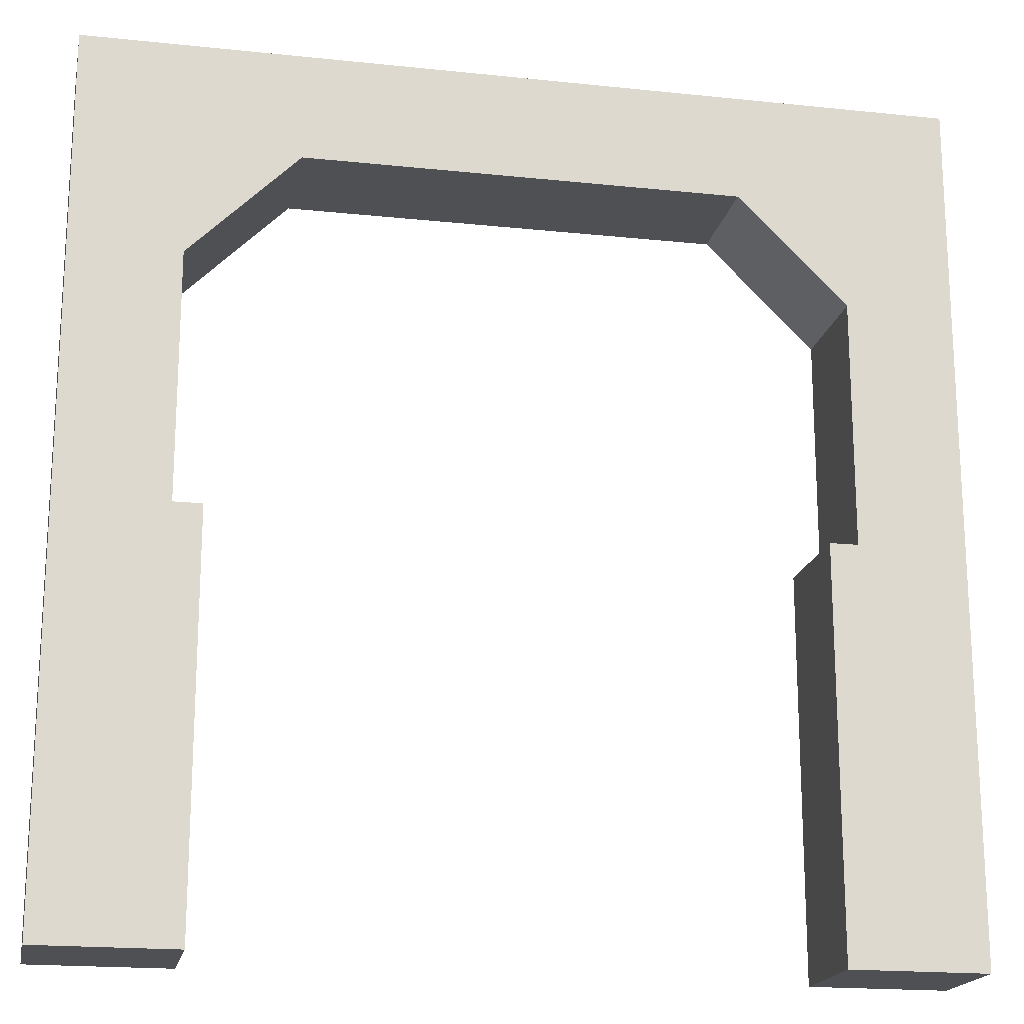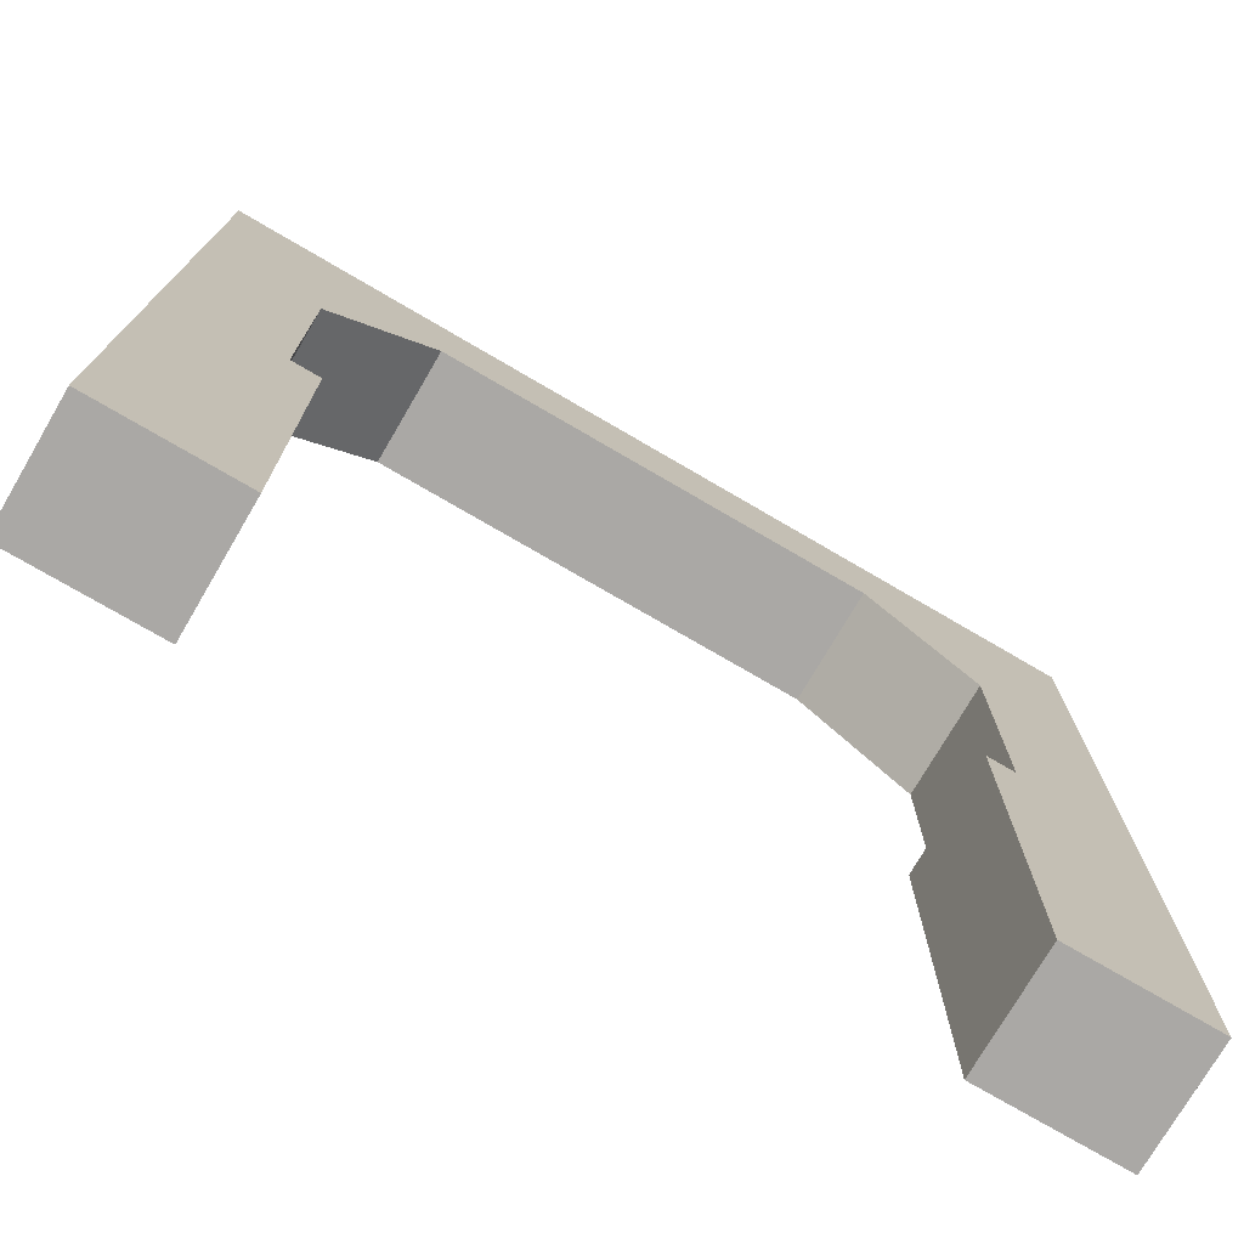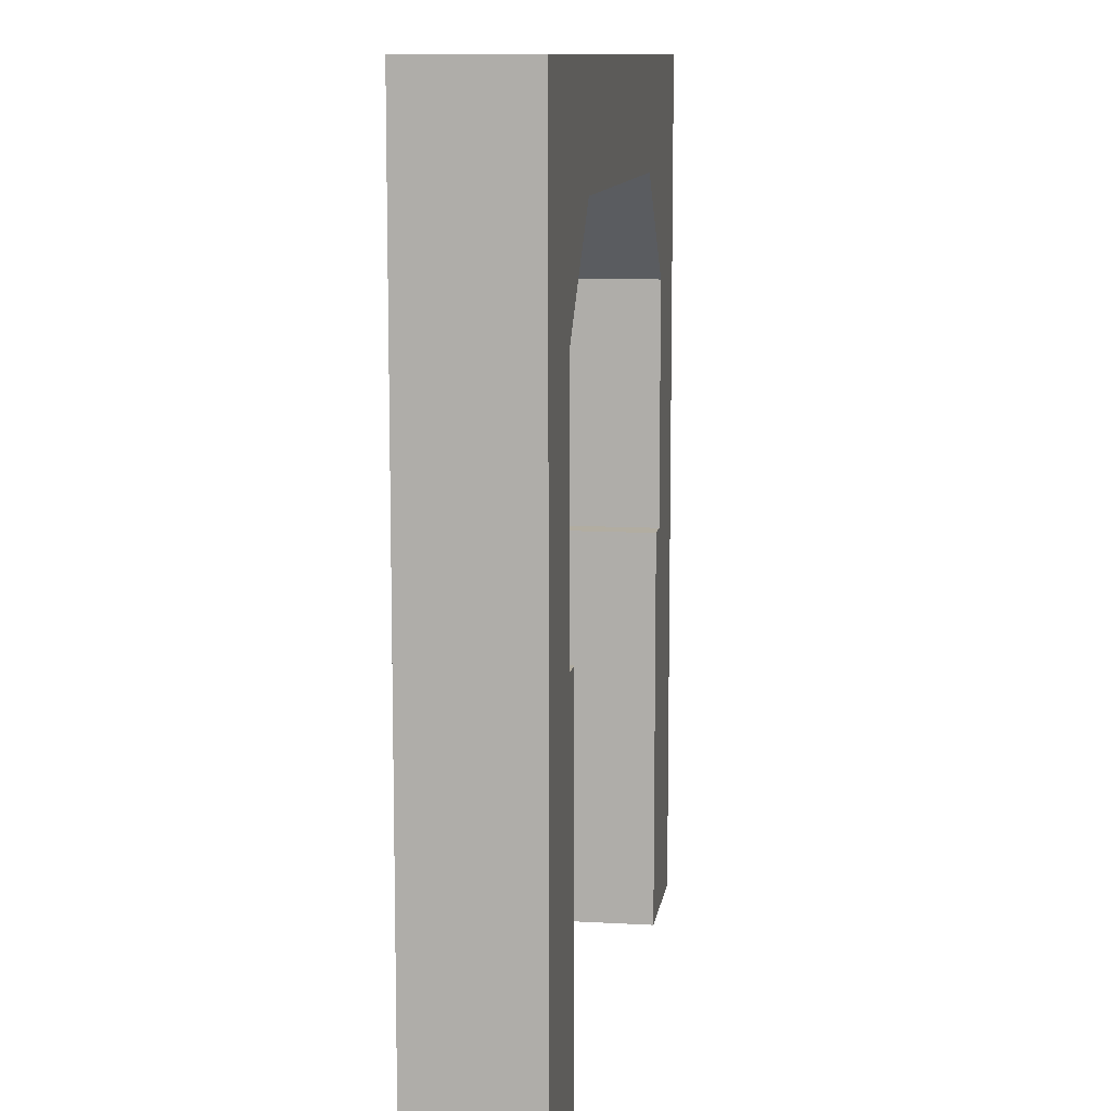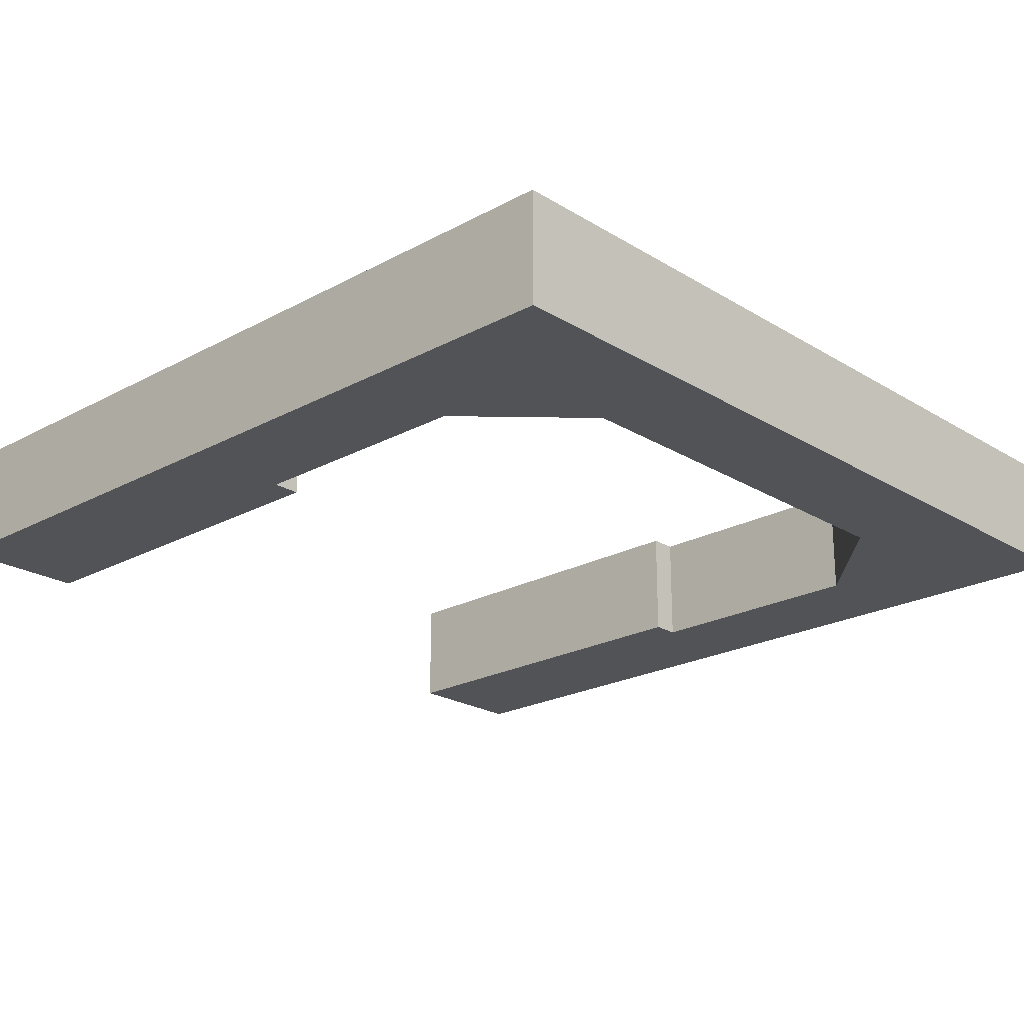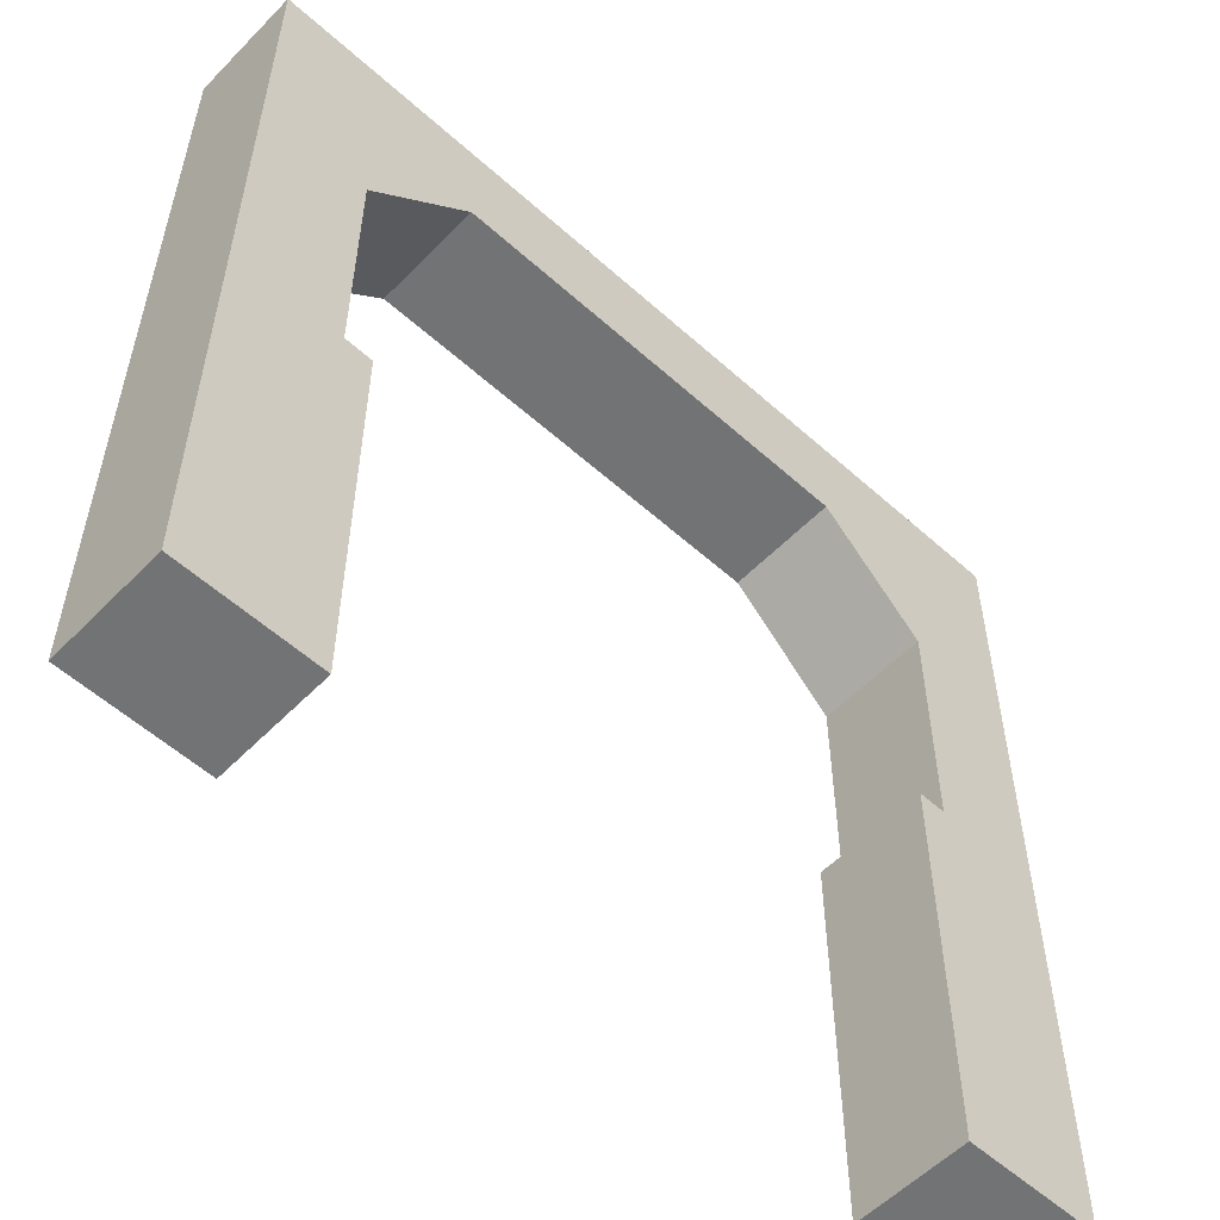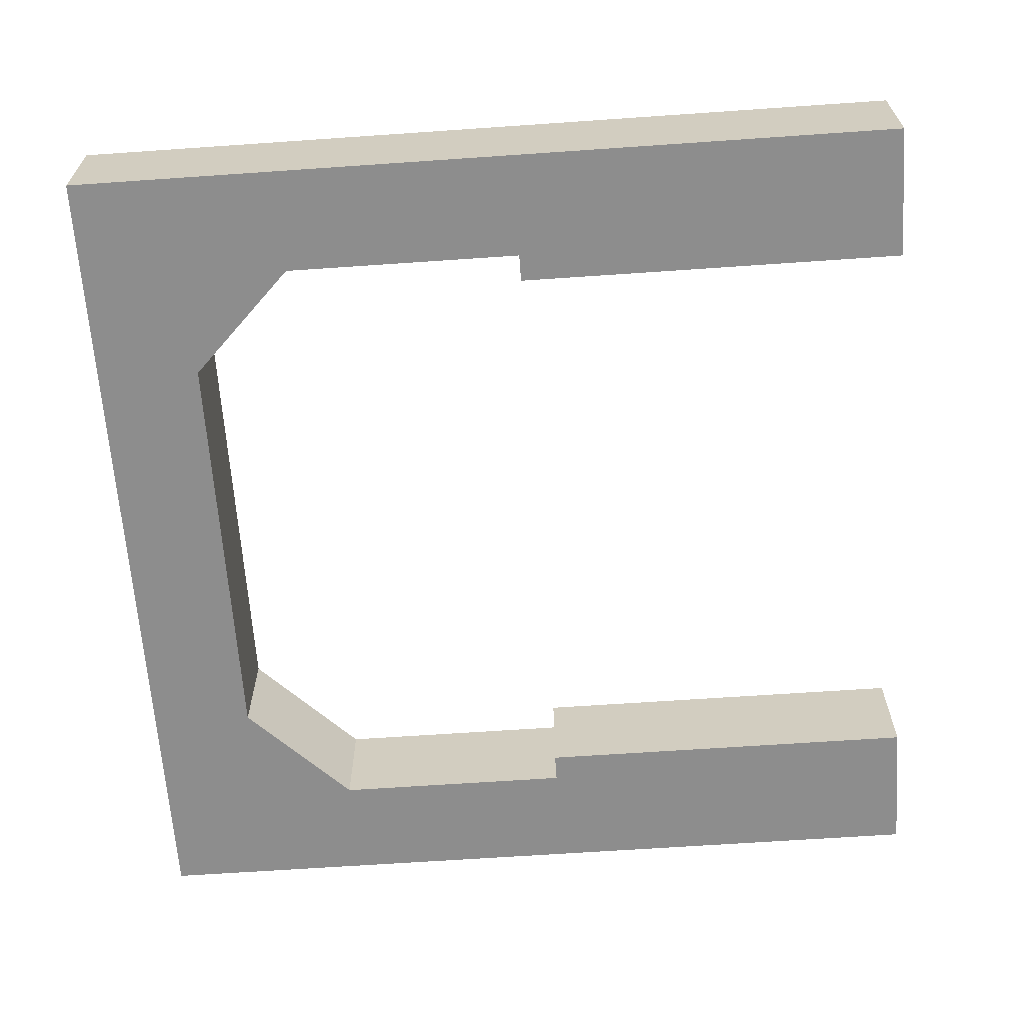
<metadata>
{"format":"obj","ext":"obj","renderer":"f3d","projection":"perspective","resolution":1024,"background":"white","views":[{"elev":-18.6,"azim":168.6,"up":"+Y"},{"elev":-75.1,"azim":-30.3,"up":"+Y"},{"elev":10.5,"azim":98.2,"up":"+Y"},{"elev":-22.2,"azim":133.3,"up":"+Z"},{"elev":-55.8,"azim":136.7,"up":"+Y"},{"elev":-64.6,"azim":-86.0,"up":"+Z"}]}
</metadata>
<code>
g object_031
v -0.75 0.875 0.1324
v -0.75 0.875 -7.508e-14
v -0.875 0.75 0.1324
v -0.875 0.75 -3.754e-14
v -0.8425 0.465 0.1324
v -0.875 0.465 0.1324
v -0.8425 0.465 -4.765e-14
v -0.875 0.465 -3.754e-14
v -0.8425 0 -4.765e-14
v -0.8425 0 0.1324
v -1 0 0.1324
v -1 0 0
v -1 1 0
v -1 1 0.1324
v 0 1 0
v 0 0 0
v 0 1 0.1324
v 0 0 0.1324
v -0.1575 0 0.1324
v -0.125 0.465 0.1324
v -0.125 0.75 0.1324
v -0.25 0.875 0.1324
v -0.1575 0.465 0.1324
v -0.25 0.875 0
v -0.125 0.75 0
v -0.125 0.465 0
v -0.1575 0.465 0
v -0.1575 0 0
f 3 2 1
f 2 3 4
f 7 6 5
f 6 7 8
f 5 9 7
f 9 5 10
f 11 9 10
f 9 11 12
f 11 13 12
f 13 11 14
f 17 16 15
f 16 17 18
f 13 17 15
f 17 13 14
f 17 19 18
f 19 17 20
f 20 17 21
f 21 17 22
f 22 17 1
f 14 1 17
f 14 3 1
f 14 6 3
f 11 6 14
f 11 5 6
f 5 11 10
f 23 19 20
f 13 9 12
f 9 13 8
f 8 13 4
f 4 13 2
f 2 13 24
f 15 24 13
f 15 25 24
f 15 26 25
f 16 26 15
f 16 27 26
f 27 16 28
f 7 9 8
f 27 20 26
f 20 27 23
f 1 24 22
f 24 1 2
f 22 25 21
f 25 22 24
f 19 27 28
f 27 19 23
f 19 16 18
f 16 19 28
f 3 8 4
f 8 3 6
f 20 25 26
f 25 20 21

</code>
